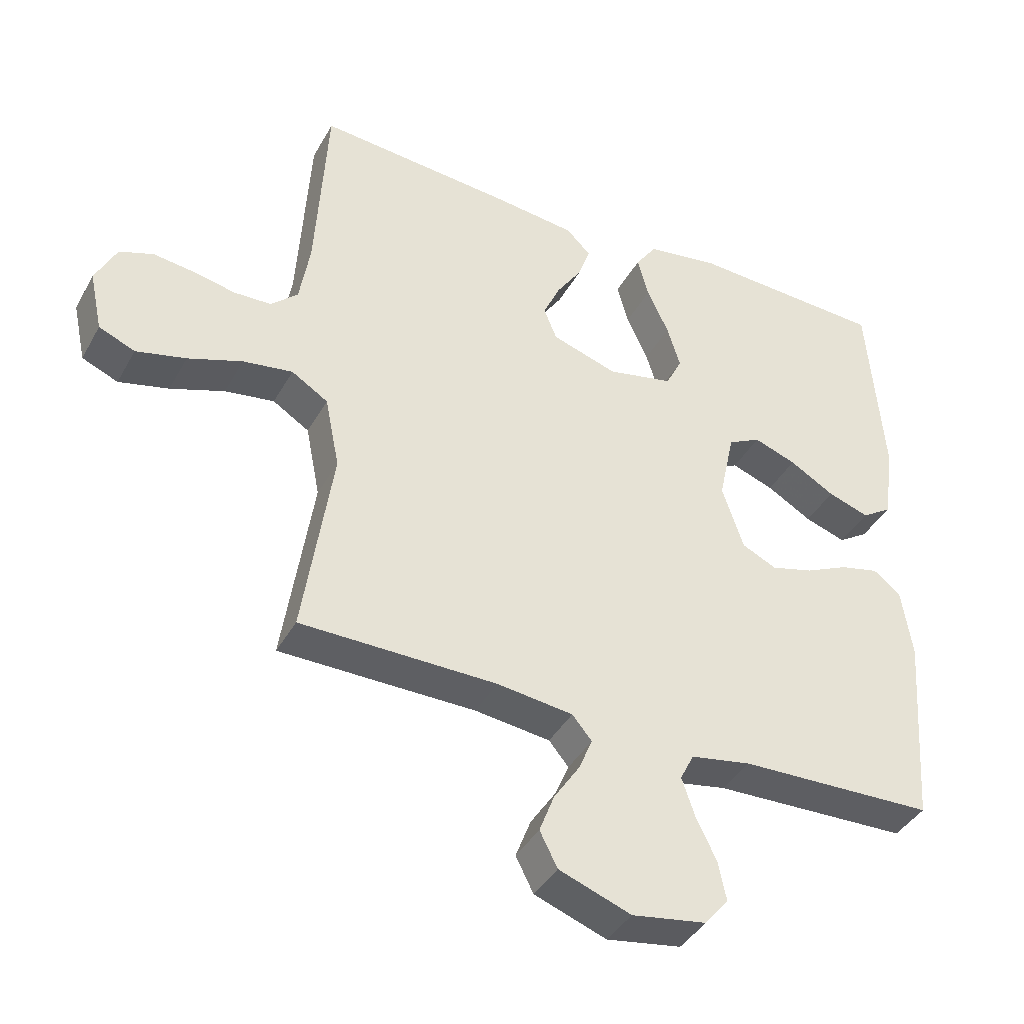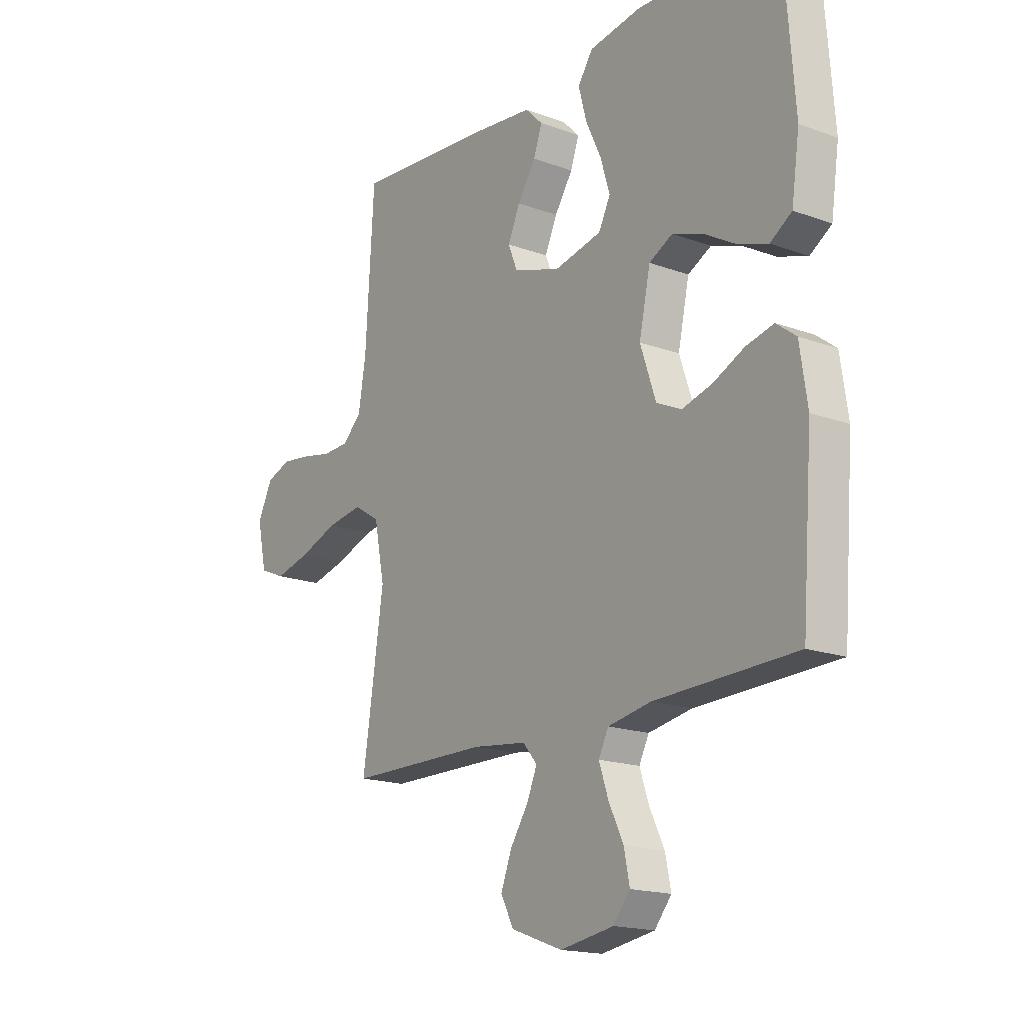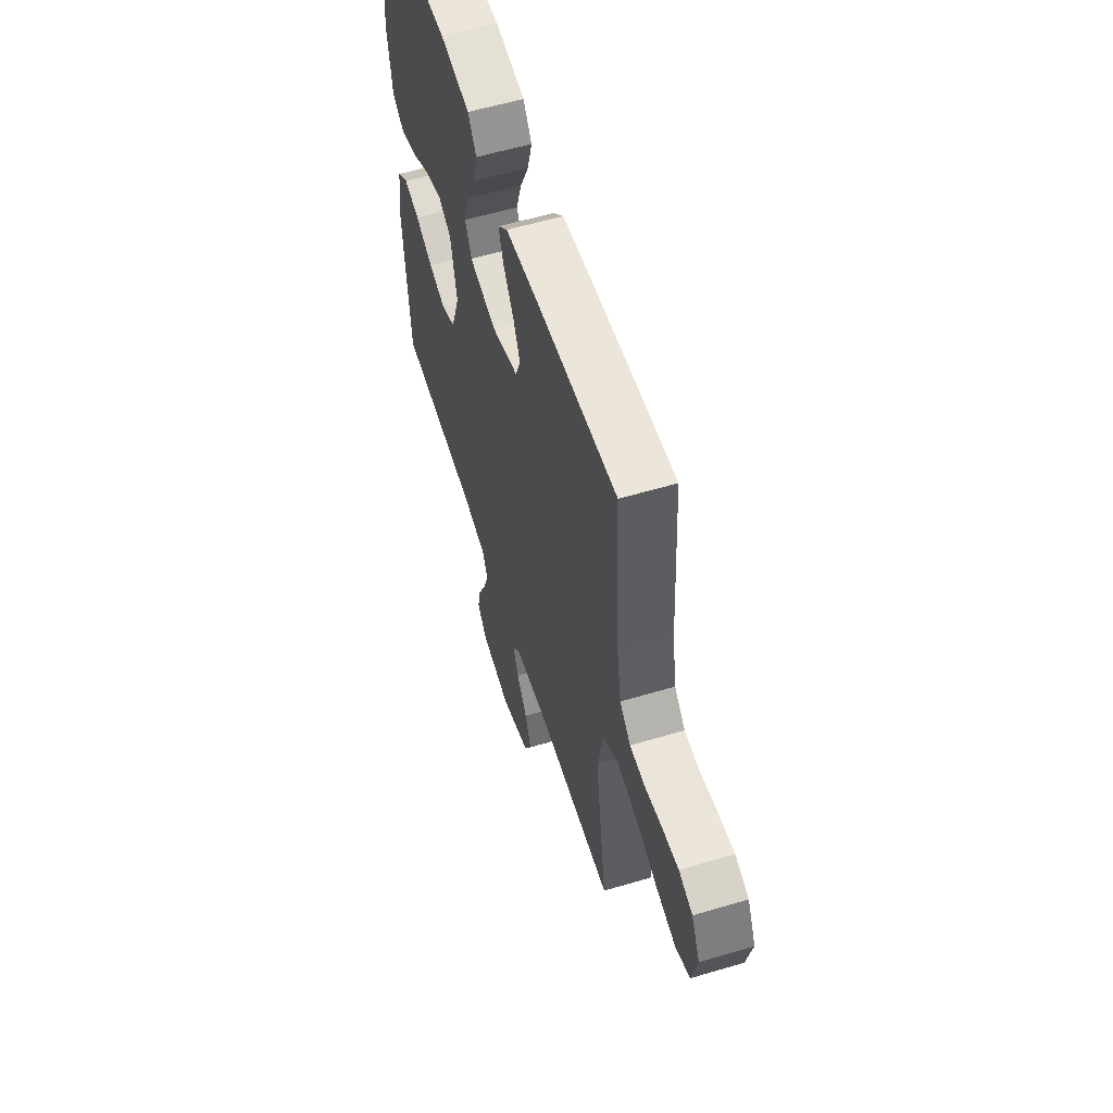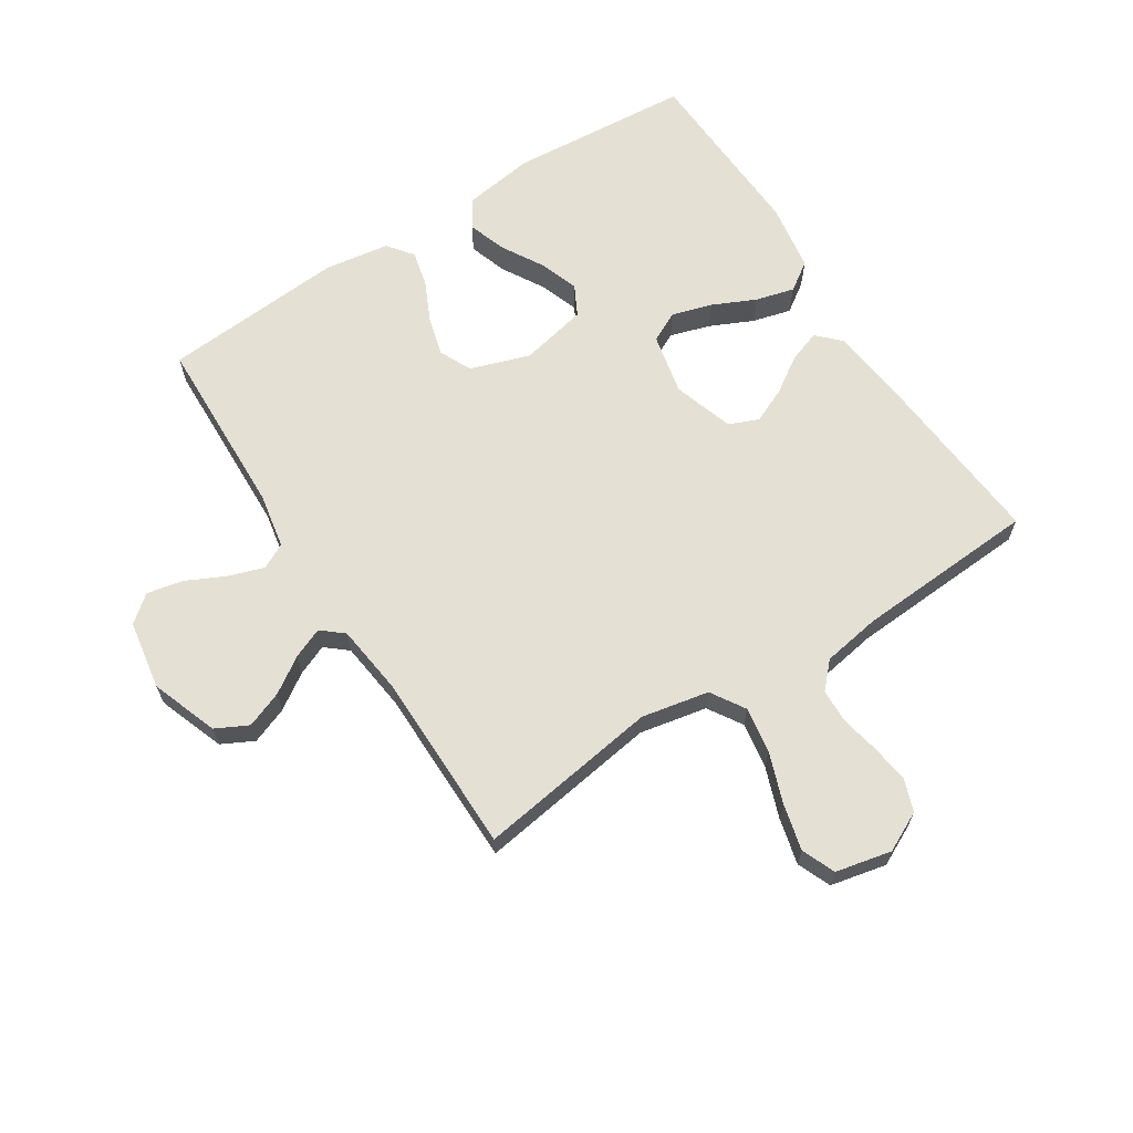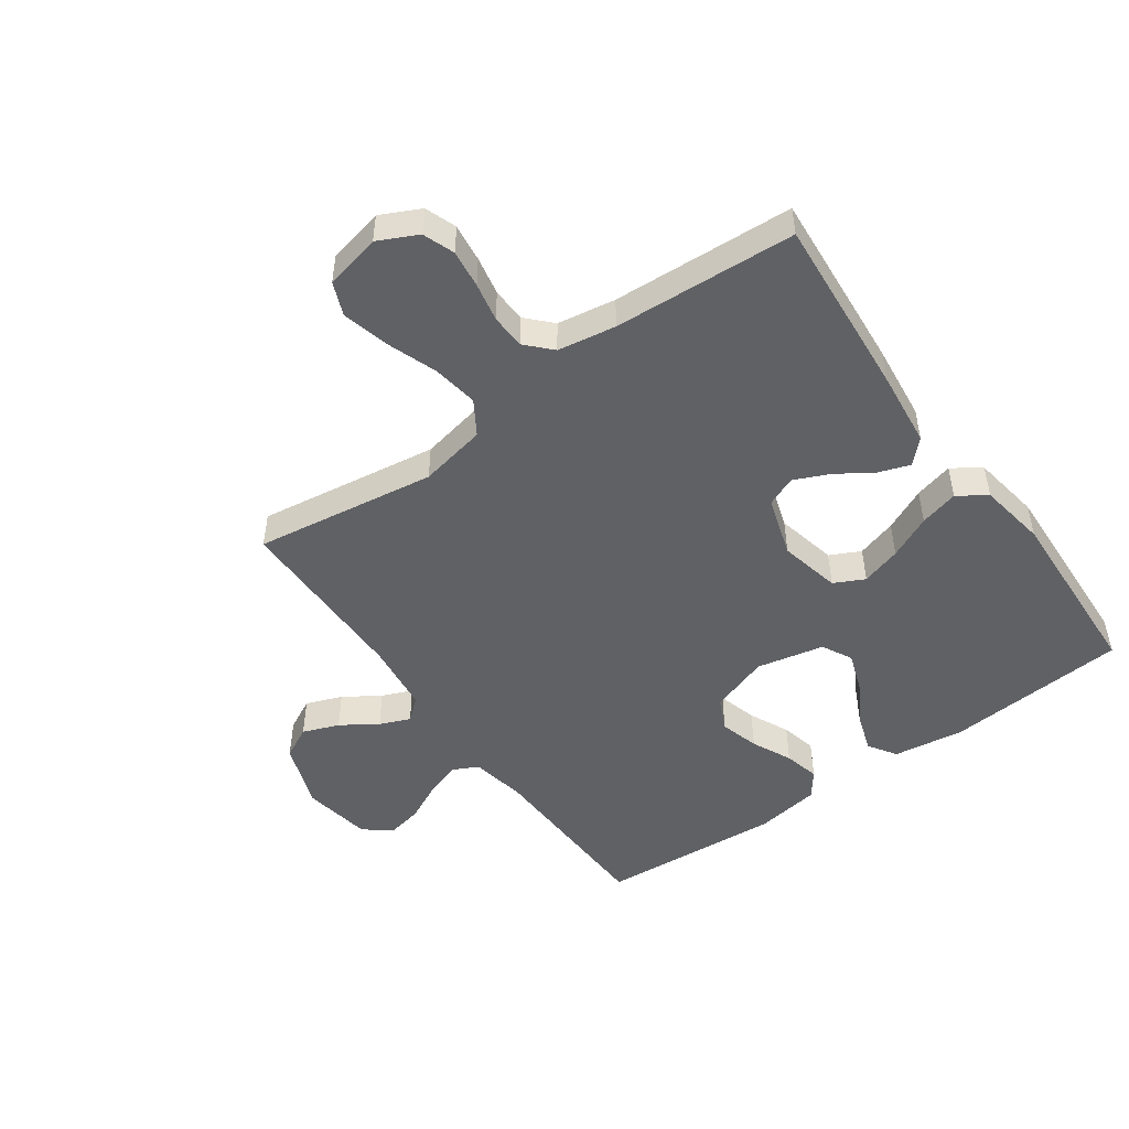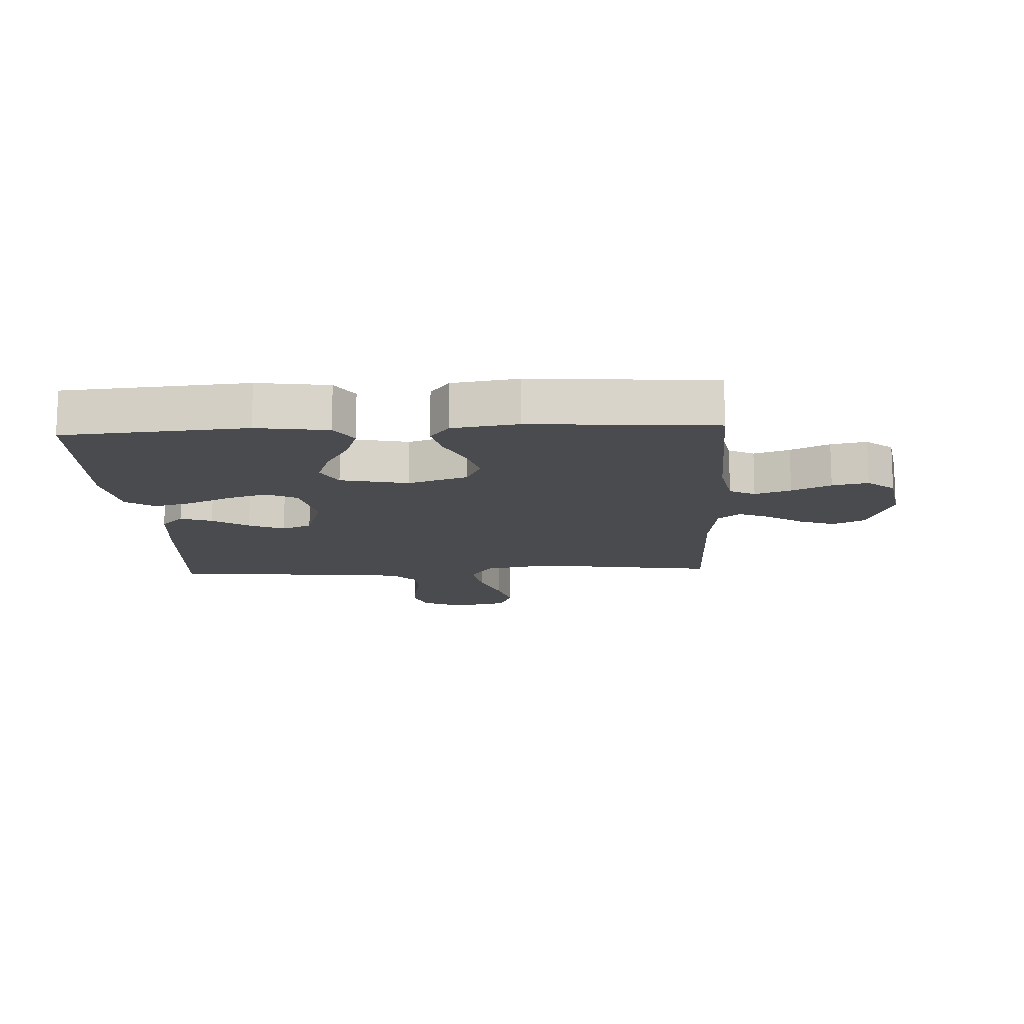
<metadata>
{"format":"obj","ext":"obj","renderer":"f3d","projection":"perspective","resolution":1024,"background":"white","views":[{"elev":-40.3,"azim":-26.8,"up":"+Z"},{"elev":-17.4,"azim":54.0,"up":"+Z"},{"elev":57.8,"azim":-107.2,"up":"+Z"},{"elev":65.2,"azim":-122.7,"up":"+Y"},{"elev":-49.2,"azim":-54.4,"up":"+Y"},{"elev":-13.8,"azim":93.0,"up":"+Y"}]}
</metadata>
<code>
v -0.5 0.07 0.5
v -0.2 0.07 0.476
v -0.074 0.07 0.462
v -0.037 0.07 0.425
v -0.055 0.07 0.373
v -0.094 0.07 0.314
v -0.12 0.07 0.256
v -0.1 0.07 0.207
v 0 0.07 0.175
v 0.101 0.07 0.197
v 0.126 0.07 0.247
v 0.106 0.07 0.313
v 0.073 0.07 0.384
v 0.056 0.07 0.448
v 0.088 0.07 0.495
v 0.2 0.07 0.513
v 0.5 0.07 0.5
v 0.523 0.07 0.2
v 0.506 0.07 0.083
v 0.46 0.07 0.053
v 0.397 0.07 0.074
v 0.328 0.07 0.114
v 0.263 0.07 0.137
v 0.213 0.07 0.111
v 0.189 0.07 0
v 0.222 0.07 -0.098
v 0.275 0.07 -0.123
v 0.34 0.07 -0.105
v 0.406 0.07 -0.074
v 0.465 0.07 -0.06
v 0.507 0.07 -0.092
v 0.523 0.07 -0.2
v 0.5 0.07 -0.5
v 0.2 0.07 -0.51
v 0.108 0.07 -0.527
v 0.087 0.07 -0.569
v 0.107 0.07 -0.628
v 0.138 0.07 -0.692
v 0.15 0.07 -0.751
v 0.114 0.07 -0.795
v 0 0.07 -0.814
v -0.11 0.07 -0.774
v -0.137 0.07 -0.721
v -0.114 0.07 -0.661
v -0.075 0.07 -0.602
v -0.054 0.07 -0.552
v -0.084 0.07 -0.516
v -0.2 0.07 -0.502
v -0.5 0.07 -0.5
v -0.455 0.07 -0.2
v -0.477 0.07 -0.089
v -0.533 0.07 -0.054
v -0.609 0.07 -0.066
v -0.692 0.07 -0.096
v -0.768 0.07 -0.115
v -0.823 0.07 -0.092
v -0.843 0.07 0
v -0.811 0.07 0.065
v -0.759 0.07 0.084
v -0.696 0.07 0.076
v -0.632 0.07 0.063
v -0.575 0.07 0.065
v -0.534 0.07 0.104
v -0.518 0.07 0.2
v -0.5 0 0.5
v -0.2 0 0.476
v -0.074 0 0.462
v -0.037 0 0.425
v -0.055 0 0.373
v -0.094 0 0.314
v -0.12 0 0.256
v -0.1 0 0.207
v 0 0 0.175
v 0.101 0 0.197
v 0.126 0 0.247
v 0.106 0 0.313
v 0.073 0 0.384
v 0.056 0 0.448
v 0.088 0 0.495
v 0.2 0 0.513
v 0.5 0 0.5
v 0.523 0 0.2
v 0.506 0 0.083
v 0.46 0 0.053
v 0.397 0 0.074
v 0.328 0 0.114
v 0.263 0 0.137
v 0.213 0 0.111
v 0.189 0 0
v 0.222 0 -0.098
v 0.275 0 -0.123
v 0.34 0 -0.105
v 0.406 0 -0.074
v 0.465 0 -0.06
v 0.507 0 -0.092
v 0.523 0 -0.2
v 0.5 0 -0.5
v 0.2 0 -0.51
v 0.108 0 -0.527
v 0.087 0 -0.569
v 0.107 0 -0.628
v 0.138 0 -0.692
v 0.15 0 -0.751
v 0.114 0 -0.795
v 0 0 -0.814
v -0.11 0 -0.774
v -0.137 0 -0.721
v -0.114 0 -0.661
v -0.075 0 -0.602
v -0.054 0 -0.552
v -0.084 0 -0.516
v -0.2 0 -0.502
v -0.5 0 -0.5
v -0.455 0 -0.2
v -0.477 0 -0.089
v -0.533 0 -0.054
v -0.609 0 -0.066
v -0.692 0 -0.096
v -0.768 0 -0.115
v -0.823 0 -0.092
v -0.843 0 0
v -0.811 0 0.065
v -0.759 0 0.084
v -0.696 0 0.076
v -0.632 0 0.063
v -0.575 0 0.065
v -0.534 0 0.104
v -0.518 0 0.2
f 58 59 60 61
f 56 57 58 61
f 56 61 62
f 53 54 55 56
f 52 53 56 62
f 51 52 62 63
f 48 49 50
f 47 48 50 51
f 42 43 44 45
f 42 45 46
f 41 42 46
f 40 41 46
f 37 38 39 40
f 36 37 40 46
f 35 36 46 47
f 31 32 33 34
f 28 29 30 31
f 27 28 31 34
f 26 27 34 35
f 19 20 21 22
f 19 22 23
f 18 19 23
f 17 18 23
f 16 17 23 24
f 12 13 14 15
f 11 12 15 16
f 3 4 5 6
f 3 6 7
f 64 1 2 3
f 64 3 7
f 63 64 7 8
f 51 63 8 9
f 47 51 9 10
f 25 26 35 47
f 25 47 10 11
f 11 16 24 25
f 125 124 123 122
f 125 122 121 120
f 126 125 120
f 120 119 118 117
f 126 120 117 116
f 127 126 116 115
f 114 113 112
f 115 114 112 111
f 109 108 107 106
f 110 109 106
f 110 106 105
f 110 105 104
f 104 103 102 101
f 110 104 101 100
f 111 110 100 99
f 98 97 96 95
f 95 94 93 92
f 98 95 92 91
f 99 98 91 90
f 86 85 84 83
f 87 86 83
f 87 83 82
f 87 82 81
f 88 87 81 80
f 79 78 77 76
f 80 79 76 75
f 70 69 68 67
f 71 70 67
f 67 66 65 128
f 71 67 128
f 72 71 128 127
f 73 72 127 115
f 74 73 115 111
f 111 99 90 89
f 75 74 111 89
f 89 88 80 75
f 1 65 66 2
f 2 66 67 3
f 3 67 68 4
f 4 68 69 5
f 5 69 70 6
f 6 70 71 7
f 7 71 72 8
f 8 72 73 9
f 9 73 74 10
f 10 74 75 11
f 11 75 76 12
f 12 76 77 13
f 13 77 78 14
f 14 78 79 15
f 15 79 80 16
f 16 80 81 17
f 17 81 82 18
f 18 82 83 19
f 19 83 84 20
f 20 84 85 21
f 21 85 86 22
f 22 86 87 23
f 23 87 88 24
f 24 88 89 25
f 25 89 90 26
f 26 90 91 27
f 27 91 92 28
f 28 92 93 29
f 29 93 94 30
f 30 94 95 31
f 31 95 96 32
f 32 96 97 33
f 33 97 98 34
f 34 98 99 35
f 35 99 100 36
f 36 100 101 37
f 37 101 102 38
f 38 102 103 39
f 39 103 104 40
f 40 104 105 41
f 41 105 106 42
f 42 106 107 43
f 43 107 108 44
f 44 108 109 45
f 45 109 110 46
f 46 110 111 47
f 47 111 112 48
f 48 112 113 49
f 49 113 114 50
f 50 114 115 51
f 51 115 116 52
f 52 116 117 53
f 53 117 118 54
f 54 118 119 55
f 55 119 120 56
f 56 120 121 57
f 57 121 122 58
f 58 122 123 59
f 59 123 124 60
f 60 124 125 61
f 61 125 126 62
f 62 126 127 63
f 63 127 128 64
f 64 128 65 1

</code>
